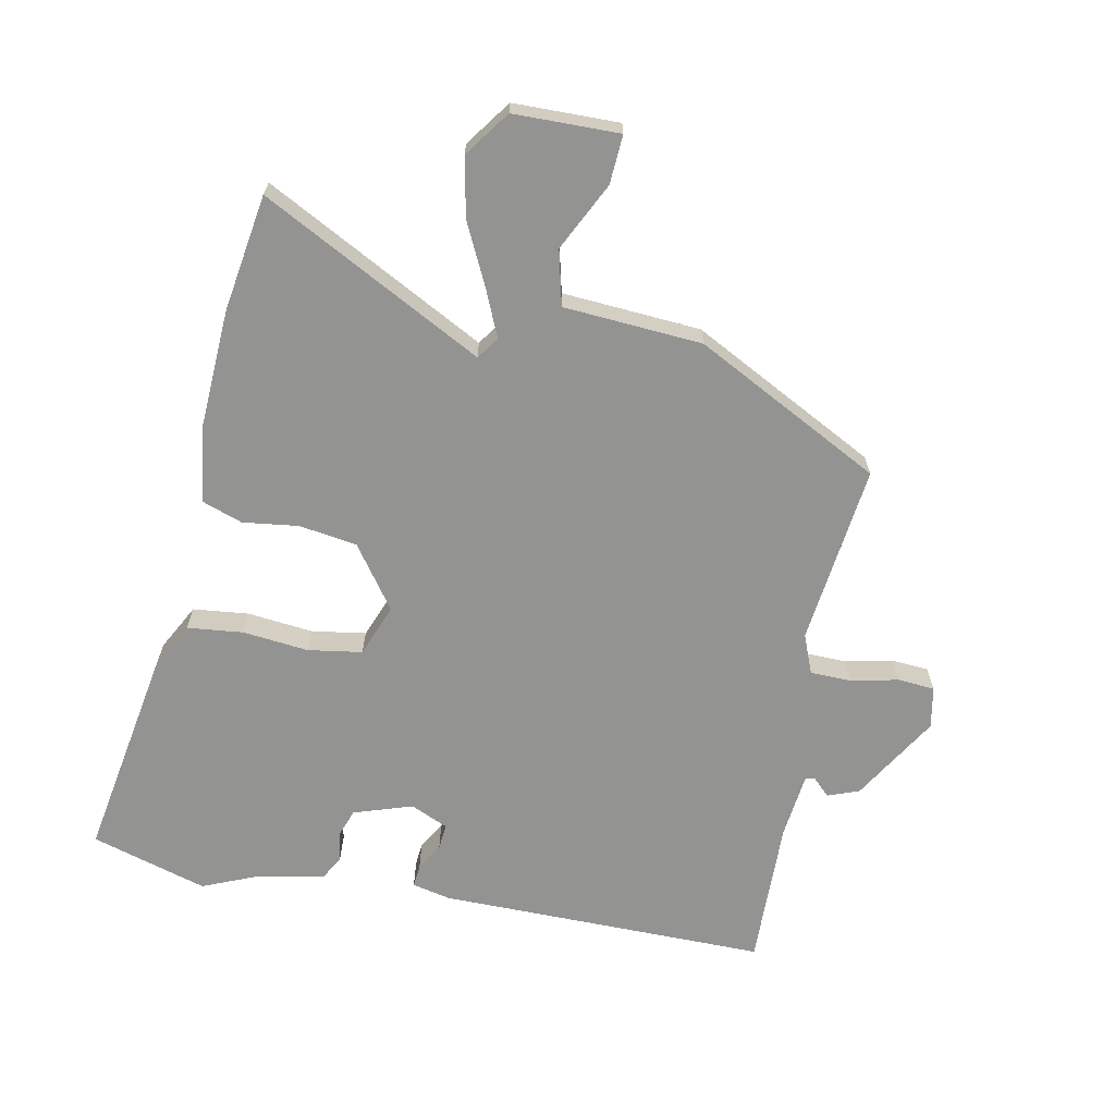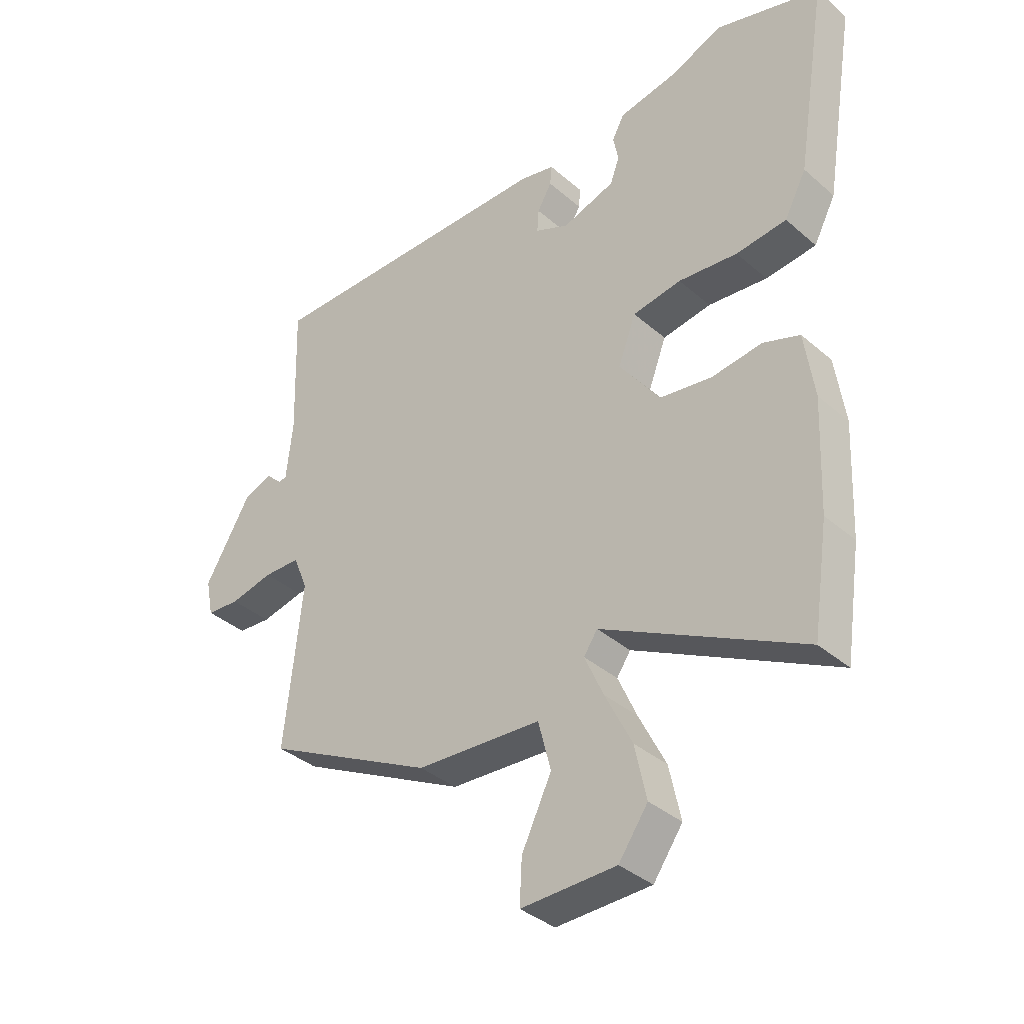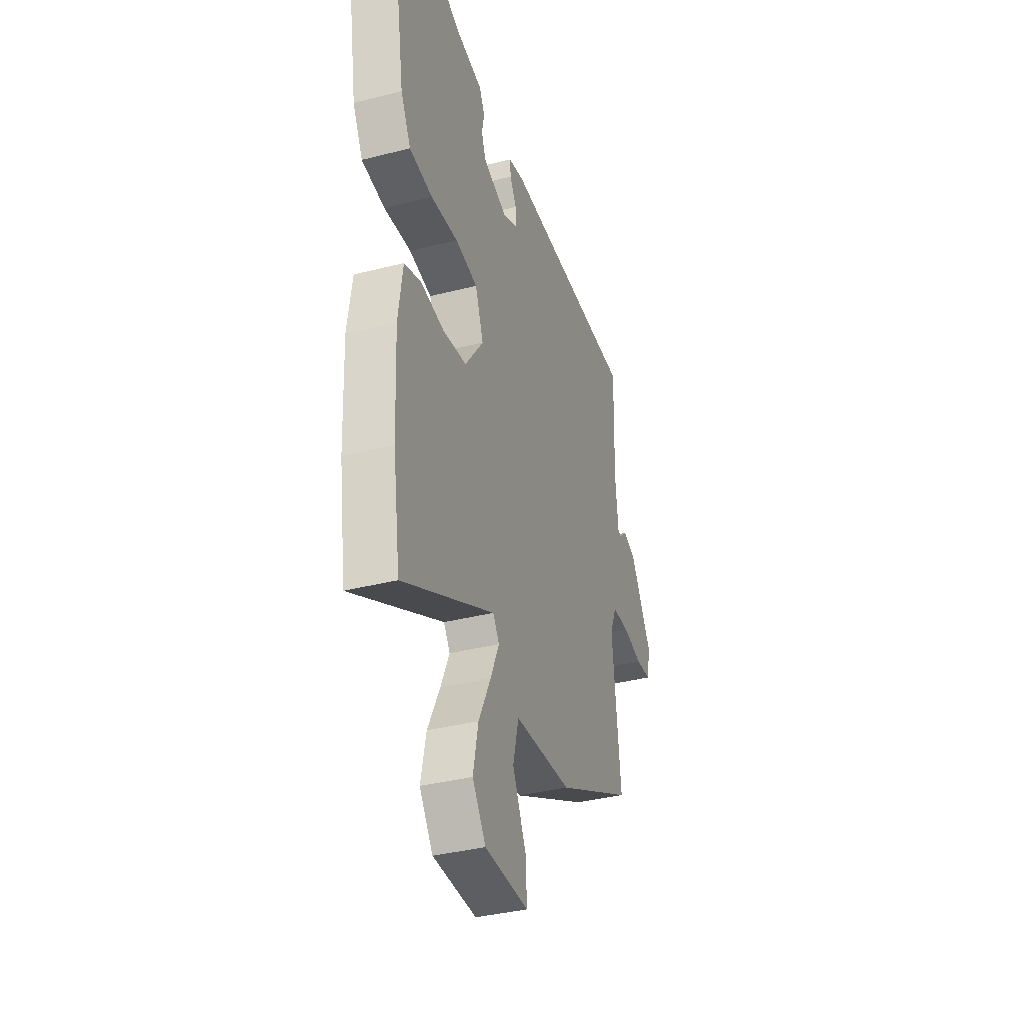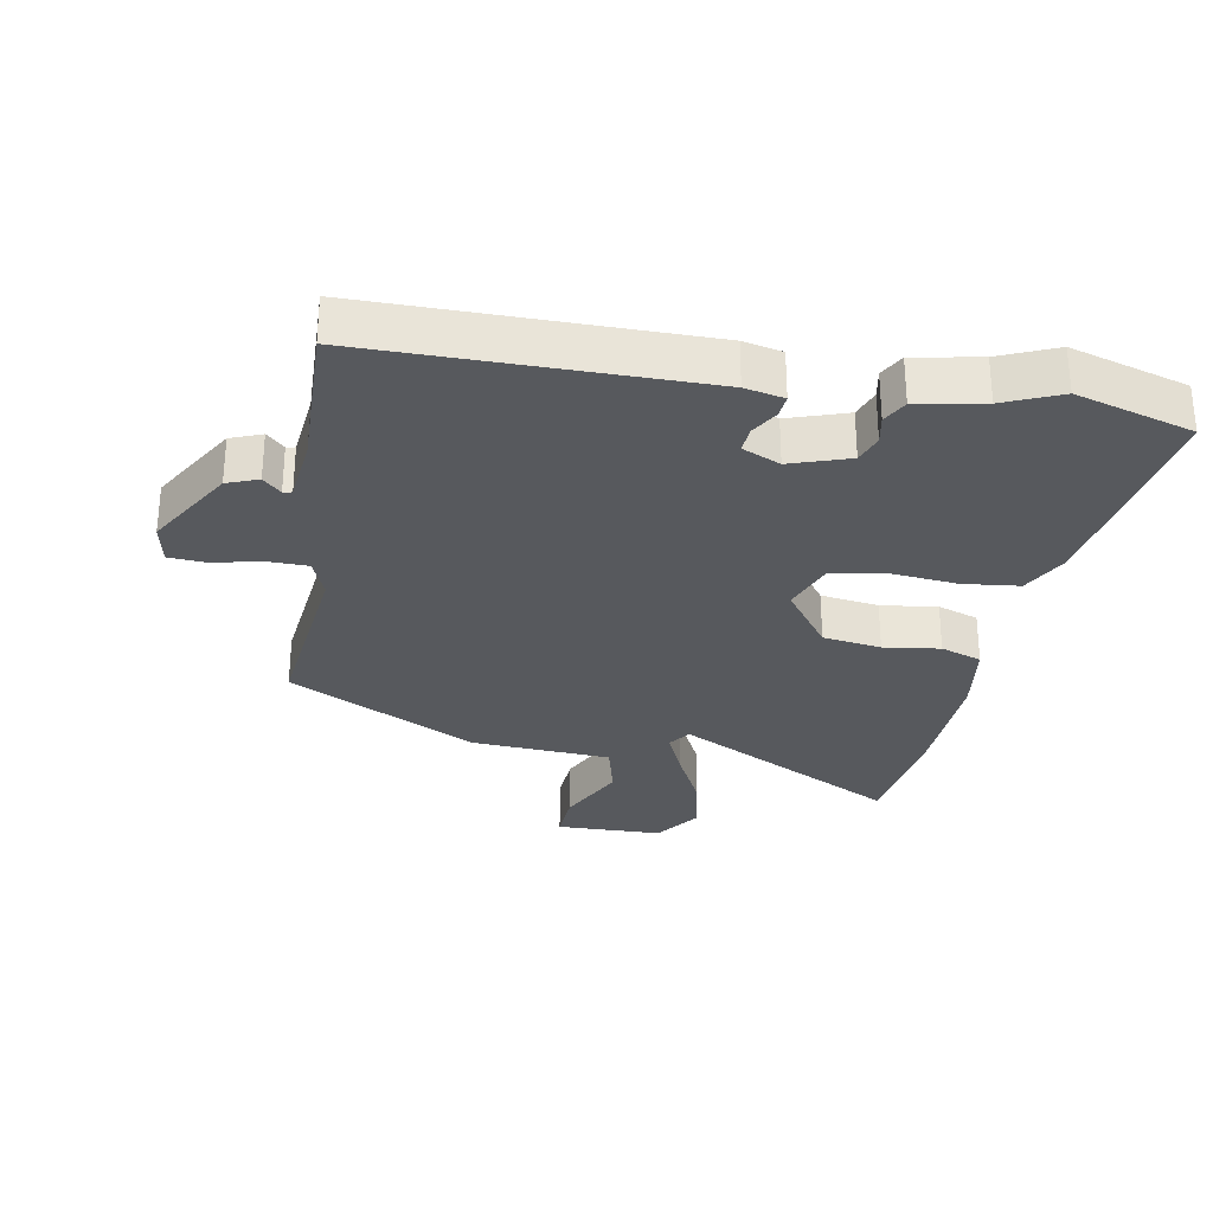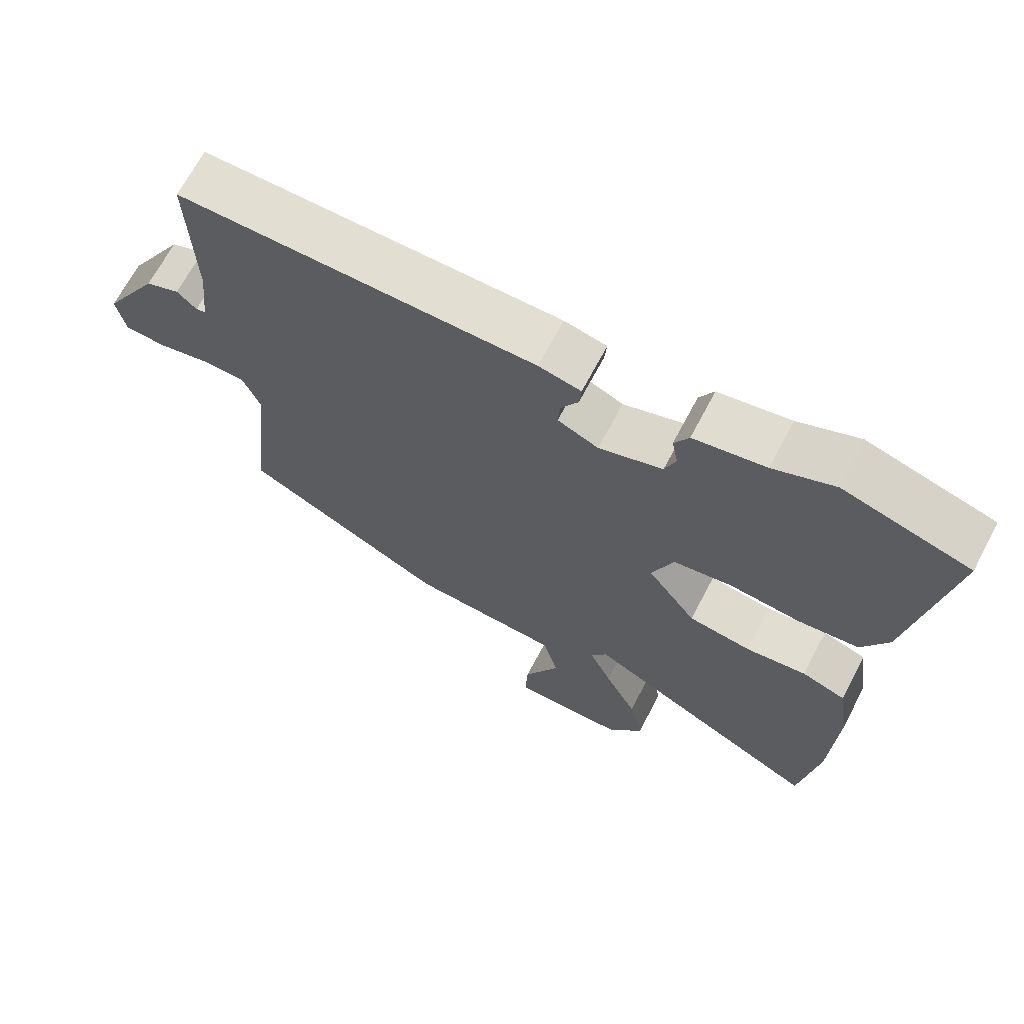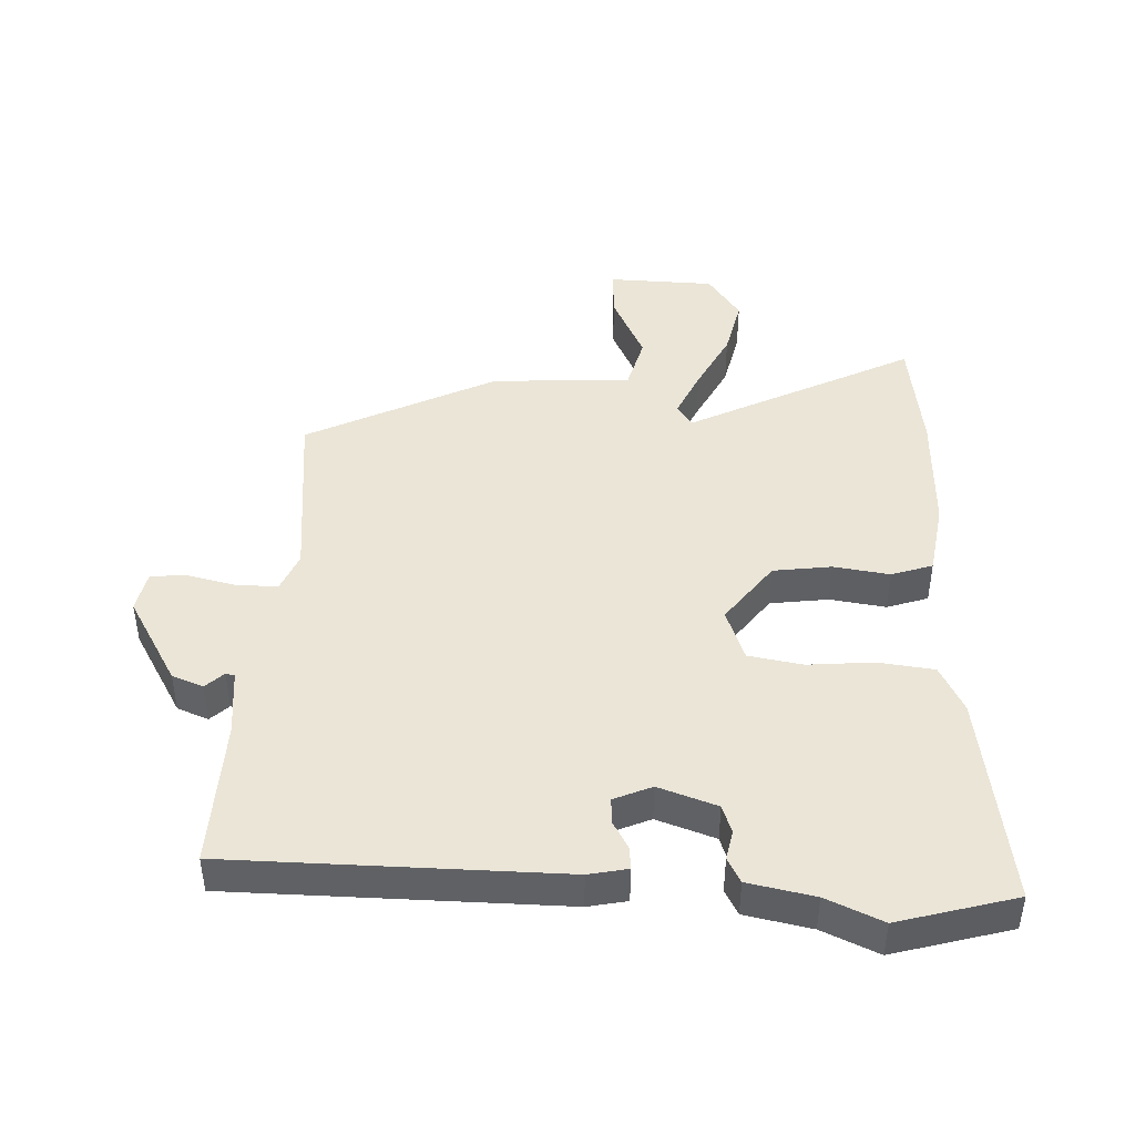
<metadata>
{"format":"obj","ext":"obj","renderer":"f3d","projection":"perspective","resolution":1024,"background":"white","views":[{"elev":-66.7,"azim":168.3,"up":"+Y"},{"elev":-36.6,"azim":41.8,"up":"+Z"},{"elev":-36.7,"azim":108.3,"up":"+Z"},{"elev":-29.7,"azim":-10.3,"up":"+Y"},{"elev":68.0,"azim":27.8,"up":"+Z"},{"elev":44.3,"azim":2.9,"up":"+Y"}]}
</metadata>
<code>
v 0.507 0.07 -0.455
v 0.48 0.07 -0.639
v 0.13 0.07 -0.459
v 0.106 0.07 -0.494
v 0.139 0.07 -0.568
v 0.186 0.07 -0.662
v 0.206 0.07 -0.755
v 0.155 0.07 -0.827
v -0.011 0.07 -0.831
v -0.007 0.07 -0.754
v 0.045 0.07 -0.647
v 0.023 0.07 -0.561
v -0.195 0.07 -0.548
v -0.49 0.07 -0.398
v -0.459 0.07 -0.114
v -0.484 0.07 -0.053
v -0.548 0.07 -0.052
v -0.623 0.07 -0.069
v -0.681 0.07 -0.065
v -0.694 0.07 0
v -0.613 0.07 0.137
v -0.564 0.07 0.156
v -0.536 0.07 0.129
v -0.522 0.07 0.132
v -0.511 0.07 0.236
v -0.518 0.07 0.468
v -0.001 0.07 0.469
v 0.06 0.07 0.456
v 0.057 0.07 0.421
v 0.032 0.07 0.378
v 0.029 0.07 0.337
v 0.088 0.07 0.311
v 0.18 0.07 0.342
v 0.196 0.07 0.386
v 0.187 0.07 0.432
v 0.208 0.07 0.471
v 0.312 0.07 0.491
v 0.4 0.07 0.529
v 0.583 0.07 0.476
v 0.529 0.07 0.142
v 0.491 0.07 0.069
v 0.403 0.07 0.059
v 0.3 0.07 0.069
v 0.215 0.07 0.055
v 0.184 0.07 -0.027
v 0.255 0.07 -0.124
v 0.346 0.07 -0.137
v 0.434 0.07 -0.125
v 0.498 0.07 -0.147
v 0.515 0.07 -0.263
v 0.507 0 -0.455
v 0.48 0 -0.639
v 0.13 0 -0.459
v 0.106 0 -0.494
v 0.139 0 -0.568
v 0.186 0 -0.662
v 0.206 0 -0.755
v 0.155 0 -0.827
v -0.011 0 -0.831
v -0.007 0 -0.754
v 0.045 0 -0.647
v 0.023 0 -0.561
v -0.195 0 -0.548
v -0.49 0 -0.398
v -0.459 0 -0.114
v -0.484 0 -0.053
v -0.548 0 -0.052
v -0.623 0 -0.069
v -0.681 0 -0.065
v -0.694 0 0
v -0.613 0 0.137
v -0.564 0 0.156
v -0.536 0 0.129
v -0.522 0 0.132
v -0.511 0 0.236
v -0.518 0 0.468
v -0.001 0 0.469
v 0.06 0 0.456
v 0.057 0 0.421
v 0.032 0 0.378
v 0.029 0 0.337
v 0.088 0 0.311
v 0.18 0 0.342
v 0.196 0 0.386
v 0.187 0 0.432
v 0.208 0 0.471
v 0.312 0 0.491
v 0.4 0 0.529
v 0.583 0 0.476
v 0.529 0 0.142
v 0.491 0 0.069
v 0.403 0 0.059
v 0.3 0 0.069
v 0.215 0 0.055
v 0.184 0 -0.027
v 0.255 0 -0.124
v 0.346 0 -0.137
v 0.434 0 -0.125
v 0.498 0 -0.147
v 0.515 0 -0.263
f 47 48 49 50
f 46 47 50 1
f 40 41 42 43
f 40 43 44
f 37 38 39 40
f 37 40 44
f 34 35 36 37
f 33 34 37 44
f 32 33 44 45
f 27 28 29 30
f 25 26 27 30
f 24 25 30 31
f 20 21 22 23
f 20 23 24
f 17 18 19 20
f 16 17 20 24
f 15 16 24 31
f 12 13 14 15
f 8 9 10 11
f 8 11 12
f 5 6 7 8
f 4 5 8 12
f 3 4 12 15
f 46 1 2 3
f 45 46 3 15
f 15 31 32 45
f 100 99 98 97
f 51 100 97 96
f 93 92 91 90
f 94 93 90
f 90 89 88 87
f 94 90 87
f 87 86 85 84
f 94 87 84 83
f 95 94 83 82
f 80 79 78 77
f 80 77 76 75
f 81 80 75 74
f 73 72 71 70
f 74 73 70
f 70 69 68 67
f 74 70 67 66
f 81 74 66 65
f 65 64 63 62
f 61 60 59 58
f 62 61 58
f 58 57 56 55
f 62 58 55 54
f 65 62 54 53
f 53 52 51 96
f 65 53 96 95
f 95 82 81 65
f 1 51 52 2
f 2 52 53 3
f 3 53 54 4
f 4 54 55 5
f 5 55 56 6
f 6 56 57 7
f 7 57 58 8
f 8 58 59 9
f 9 59 60 10
f 10 60 61 11
f 11 61 62 12
f 12 62 63 13
f 13 63 64 14
f 14 64 65 15
f 15 65 66 16
f 16 66 67 17
f 17 67 68 18
f 18 68 69 19
f 19 69 70 20
f 20 70 71 21
f 21 71 72 22
f 22 72 73 23
f 23 73 74 24
f 24 74 75 25
f 25 75 76 26
f 26 76 77 27
f 27 77 78 28
f 28 78 79 29
f 29 79 80 30
f 30 80 81 31
f 31 81 82 32
f 32 82 83 33
f 33 83 84 34
f 34 84 85 35
f 35 85 86 36
f 36 86 87 37
f 37 87 88 38
f 38 88 89 39
f 39 89 90 40
f 40 90 91 41
f 41 91 92 42
f 42 92 93 43
f 43 93 94 44
f 44 94 95 45
f 45 95 96 46
f 46 96 97 47
f 47 97 98 48
f 48 98 99 49
f 49 99 100 50
f 50 100 51 1

</code>
